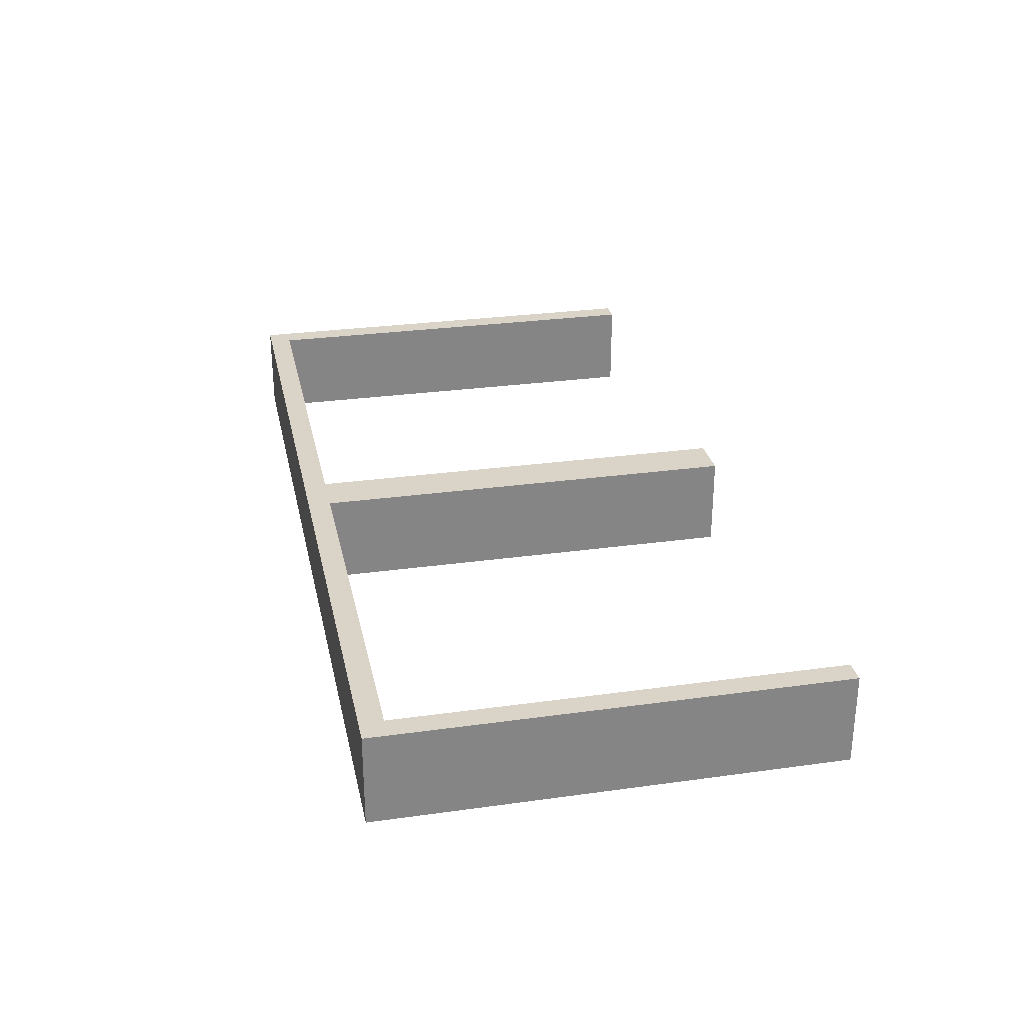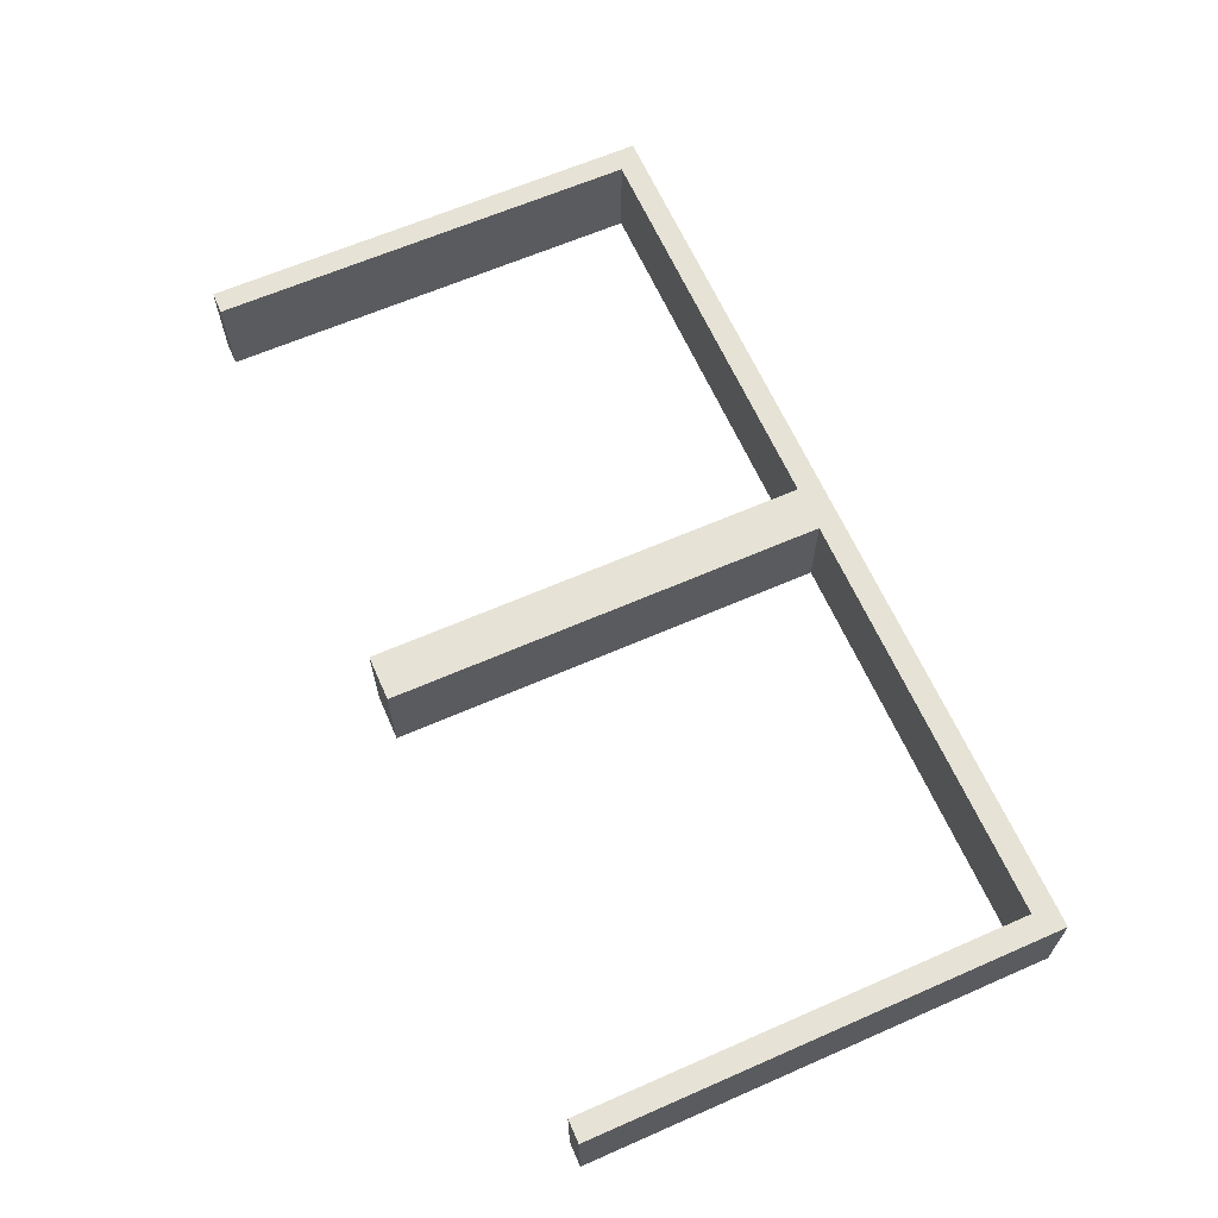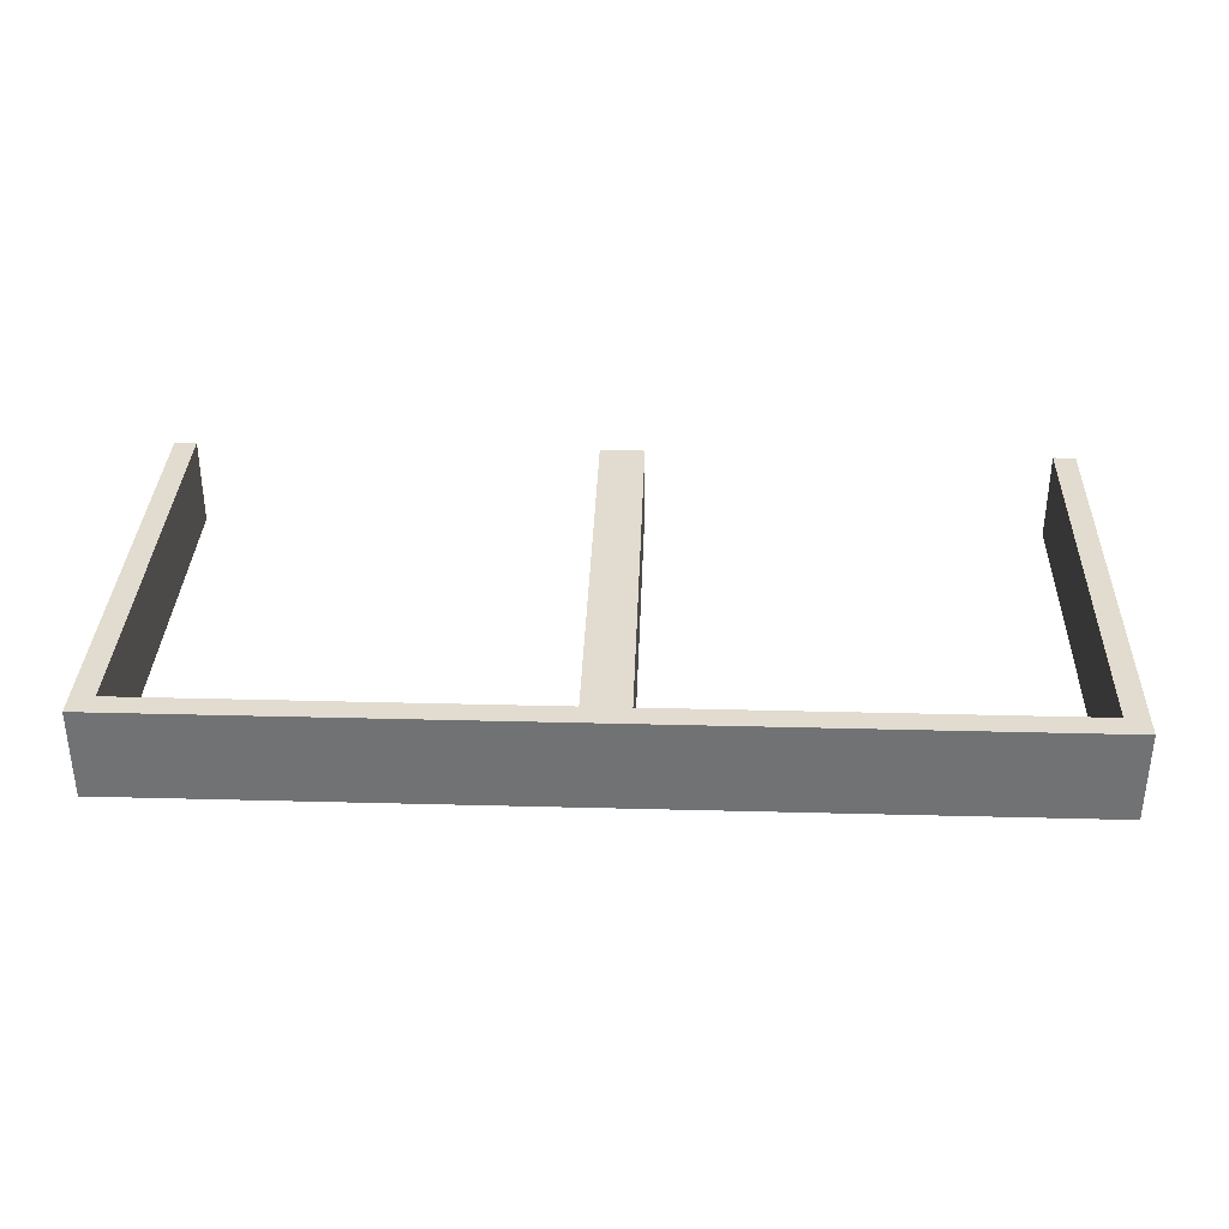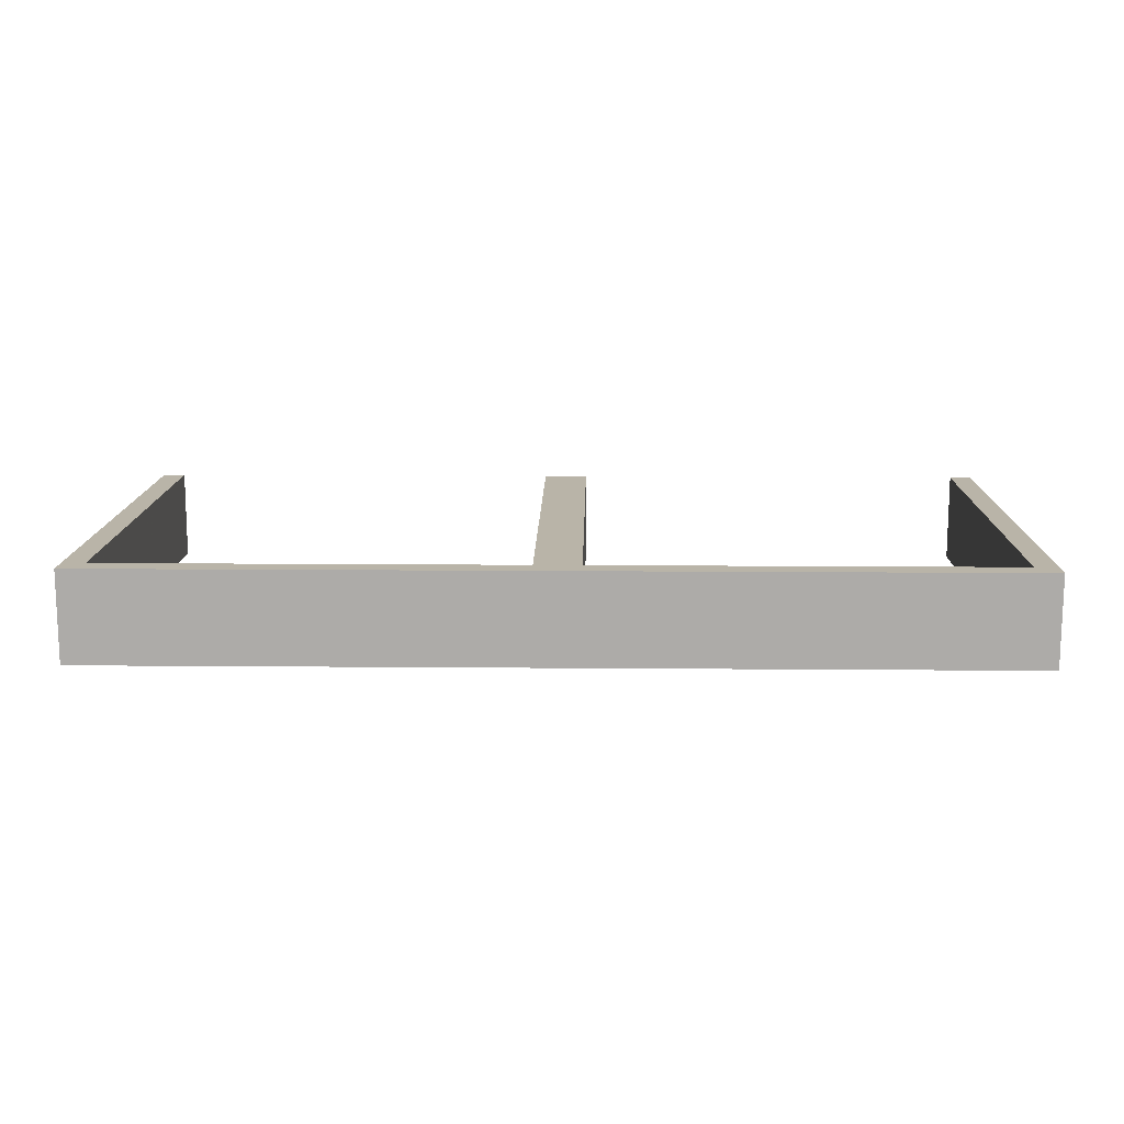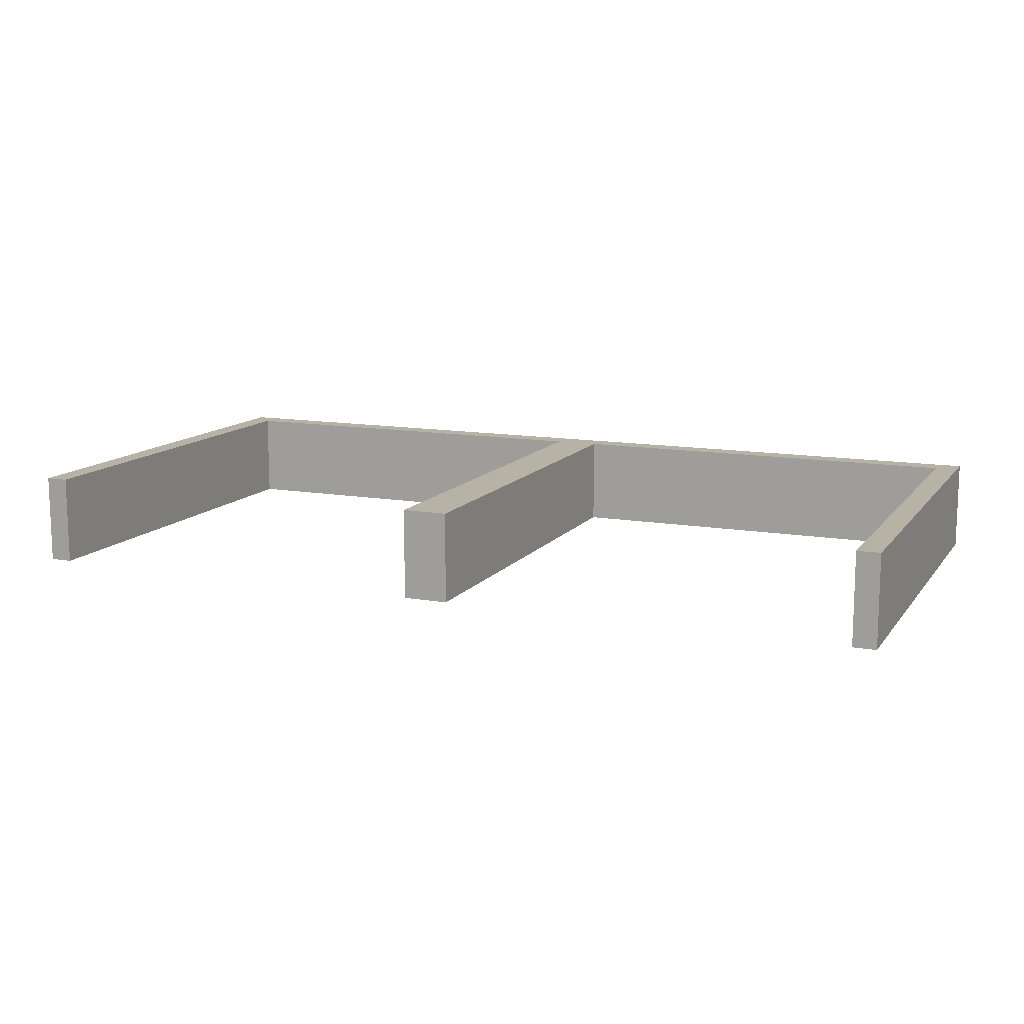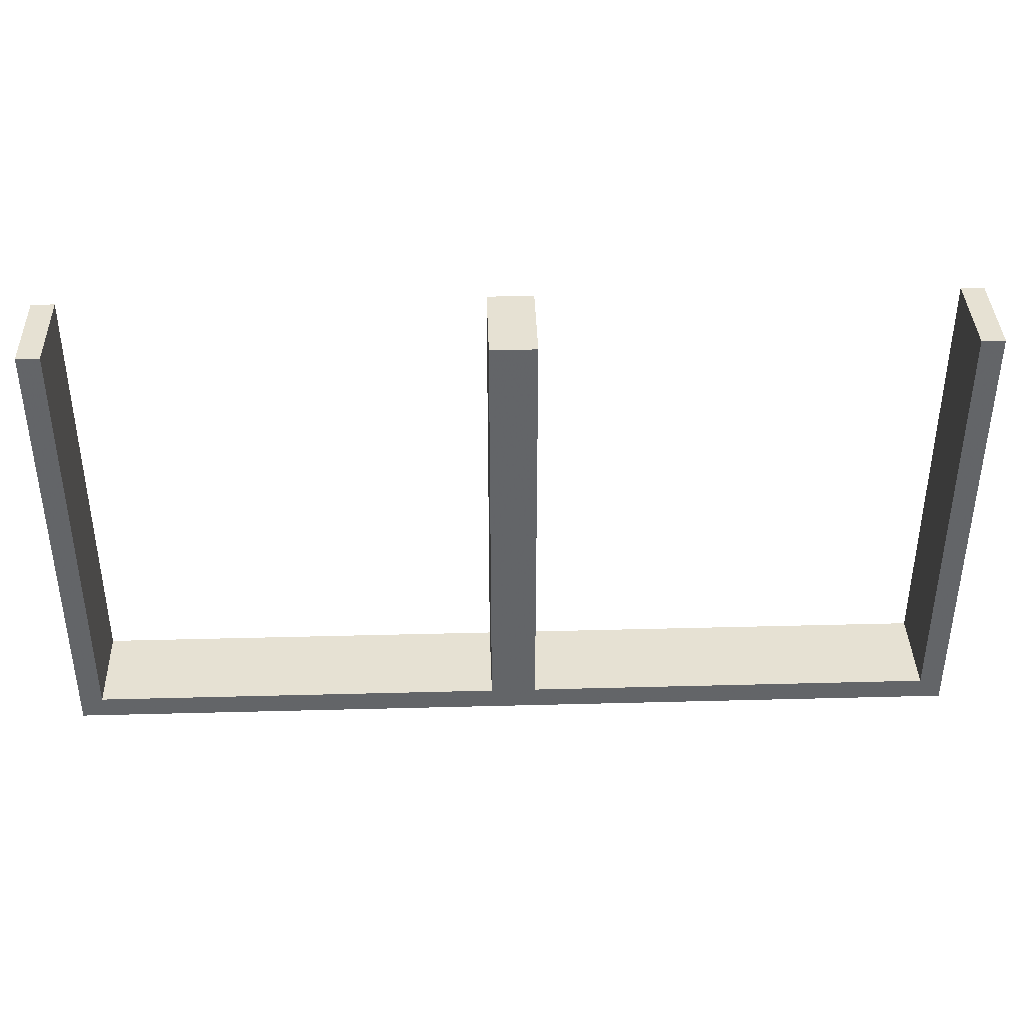
<metadata>
{"format":"obj","ext":"obj","renderer":"f3d","projection":"perspective","resolution":1024,"background":"white","views":[{"elev":28.6,"azim":-101.8,"up":"+Y"},{"elev":63.9,"azim":66.2,"up":"+Y"},{"elev":34.3,"azim":-178.0,"up":"+Y"},{"elev":13.3,"azim":-178.9,"up":"+Y"},{"elev":12.2,"azim":22.6,"up":"+Y"},{"elev":38.8,"azim":-1.9,"up":"+Z"}]}
</metadata>
<code>
v 0 -0.2 0
v 0 -0.2 -0.5
v 0 -0.3 0
v 0 -0.3 -0.5
v 0.475 -0.2 0
v 0.475 -0.2 -0.475
v 0.475 -0.3 0
v 0.475 -0.3 -0.475
v 0.025 -0.2 0
v 0.025 -0.2 -0.475
v 0.025 -0.3 0
v 0.025 -0.3 -0.475
v -0.5 -0.2 0
v -0.5 -0.2 -0.5
v -0.5 -0.3 0
v -0.5 -0.3 -0.5
v 0.5 -0.2 0
v 0.5 -0.2 -0.5
v 0.5 -0.3 0
v 0.5 -0.3 -0.5
v -0.025 -0.2 0
v -0.025 -0.2 -0.475
v -0.025 -0.3 0
v -0.025 -0.3 -0.475
v -0.475 -0.2 0
v -0.475 -0.2 -0.475
v -0.475 -0.3 0
v -0.475 -0.3 -0.475
f 1 2 22
f 26 22 2
f 14 13 26
f 2 14 26
f 3 23 24
f 28 4 24
f 16 28 15
f 4 28 16
f 4 16 14
f 16 15 13
f 3 4 2
f 24 23 21
f 27 28 26
f 28 24 22
f 3 1 21
f 27 25 13
f 1 22 21
f 13 25 26
f 3 24 4
f 28 27 15
f 4 14 2
f 16 13 14
f 3 2 1
f 24 21 22
f 27 26 25
f 28 22 26
f 3 21 23
f 27 13 15
f 1 2 10
f 6 10 2
f 18 17 6
f 2 18 6
f 3 11 12
f 8 4 12
f 20 8 19
f 4 8 20
f 4 20 18
f 20 19 17
f 3 4 2
f 12 11 9
f 7 8 6
f 8 12 10
f 3 1 9
f 7 5 17
f 1 10 9
f 17 5 6
f 3 12 4
f 8 7 19
f 4 18 2
f 20 17 18
f 3 2 1
f 12 9 10
f 7 6 5
f 8 10 6
f 3 9 11
f 7 17 19

</code>
